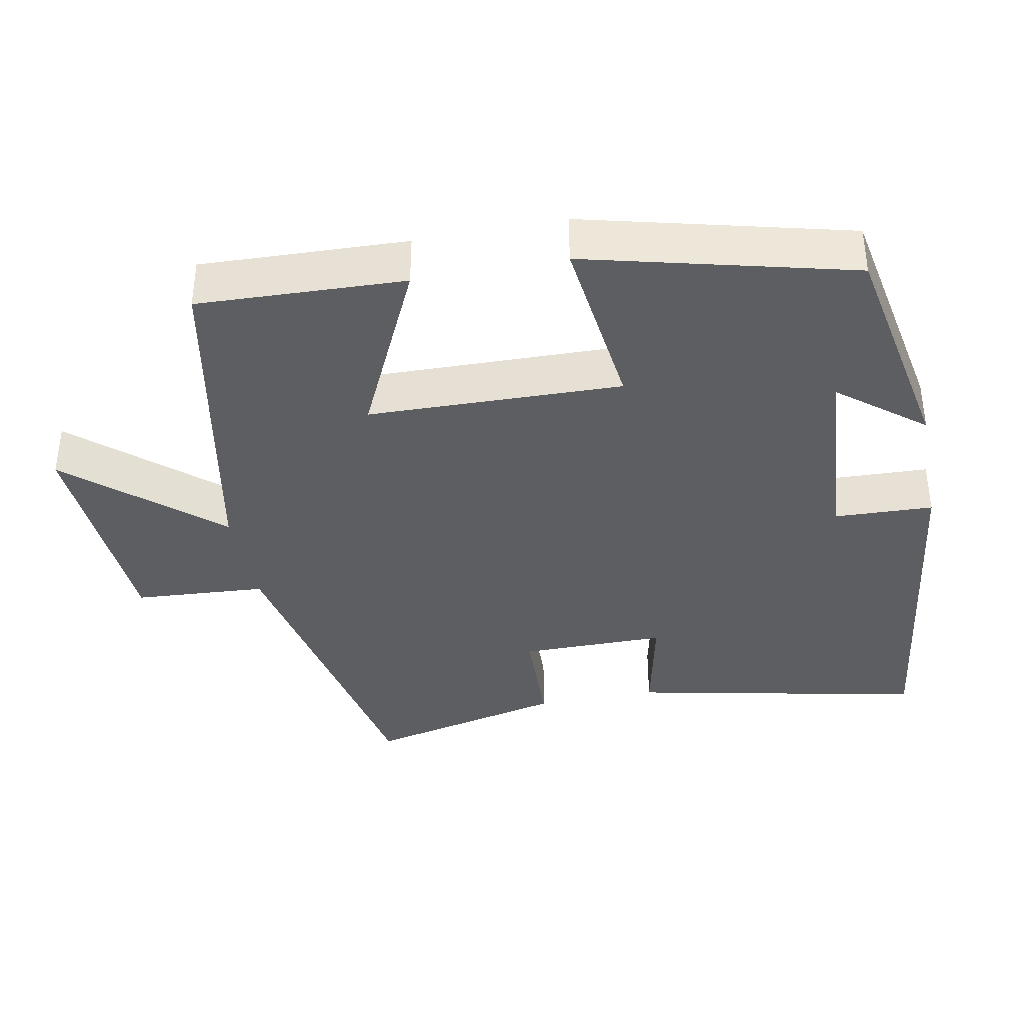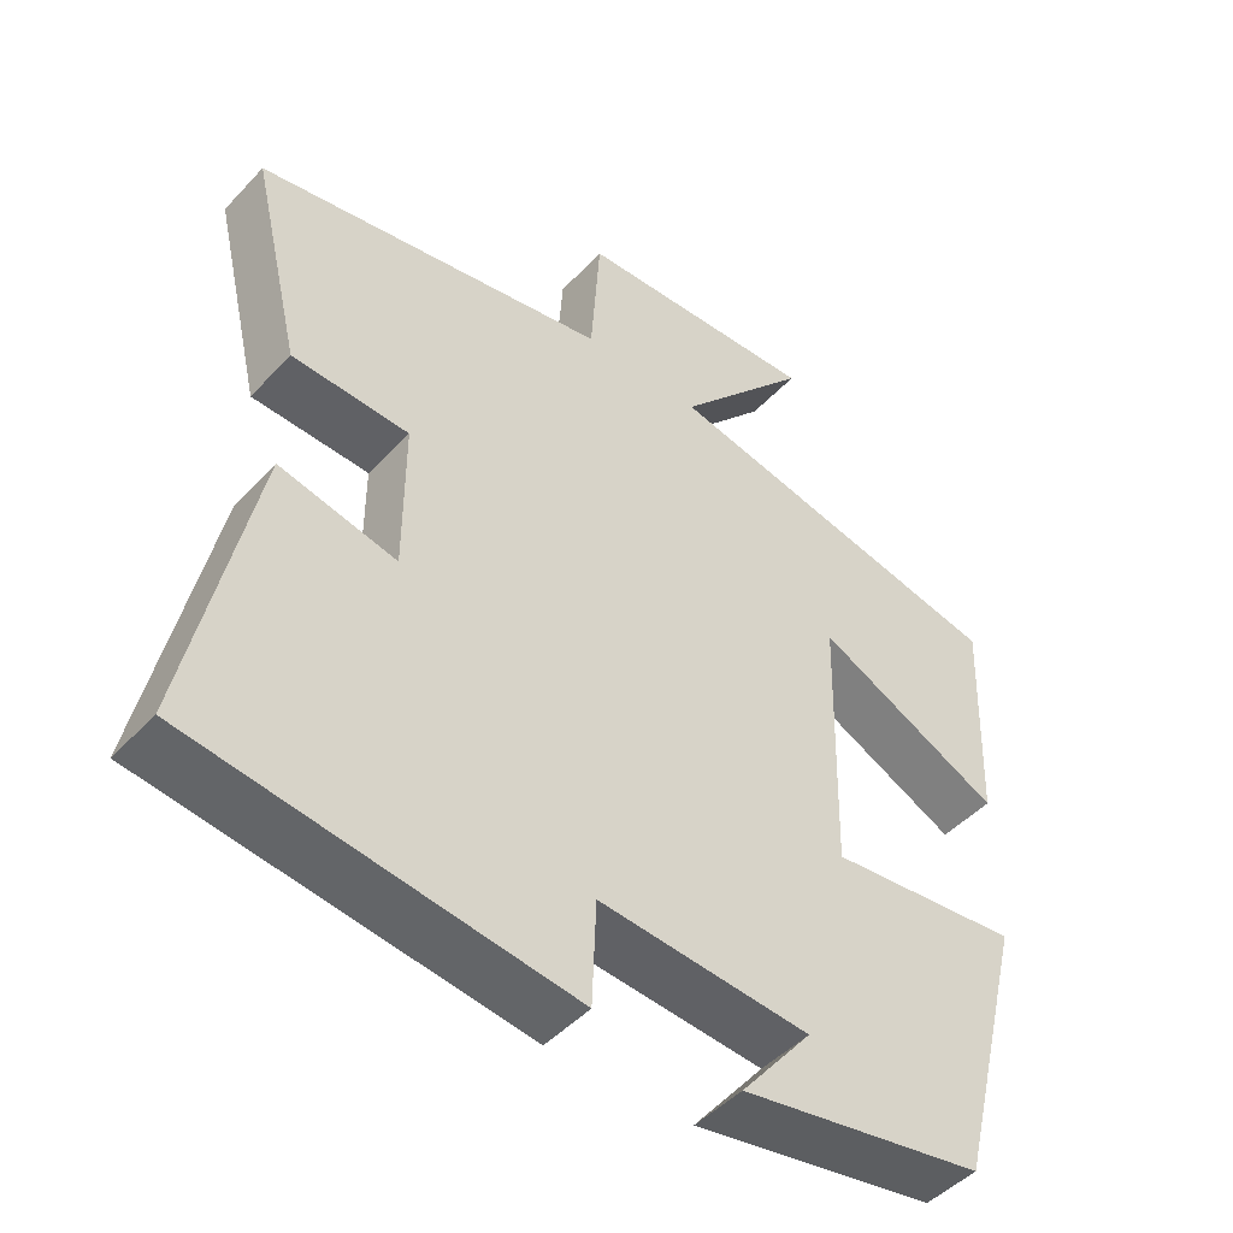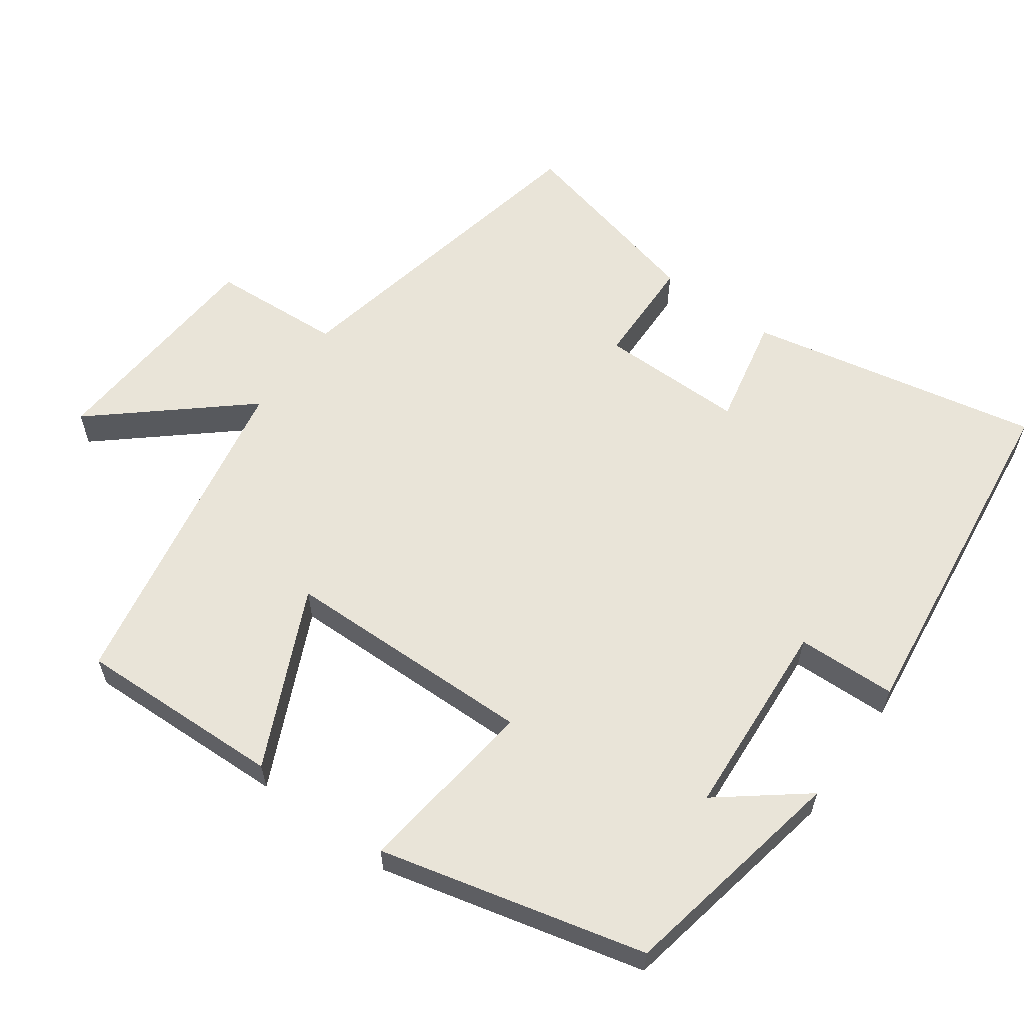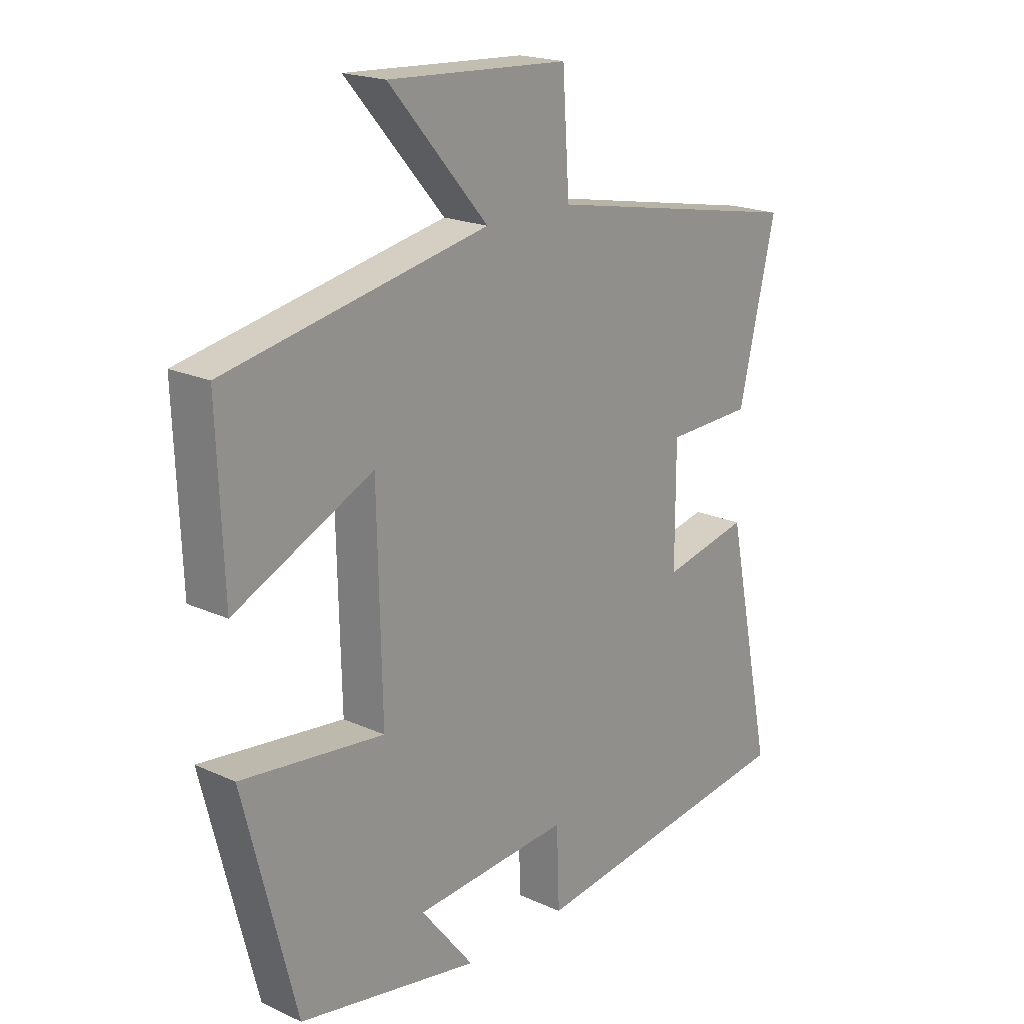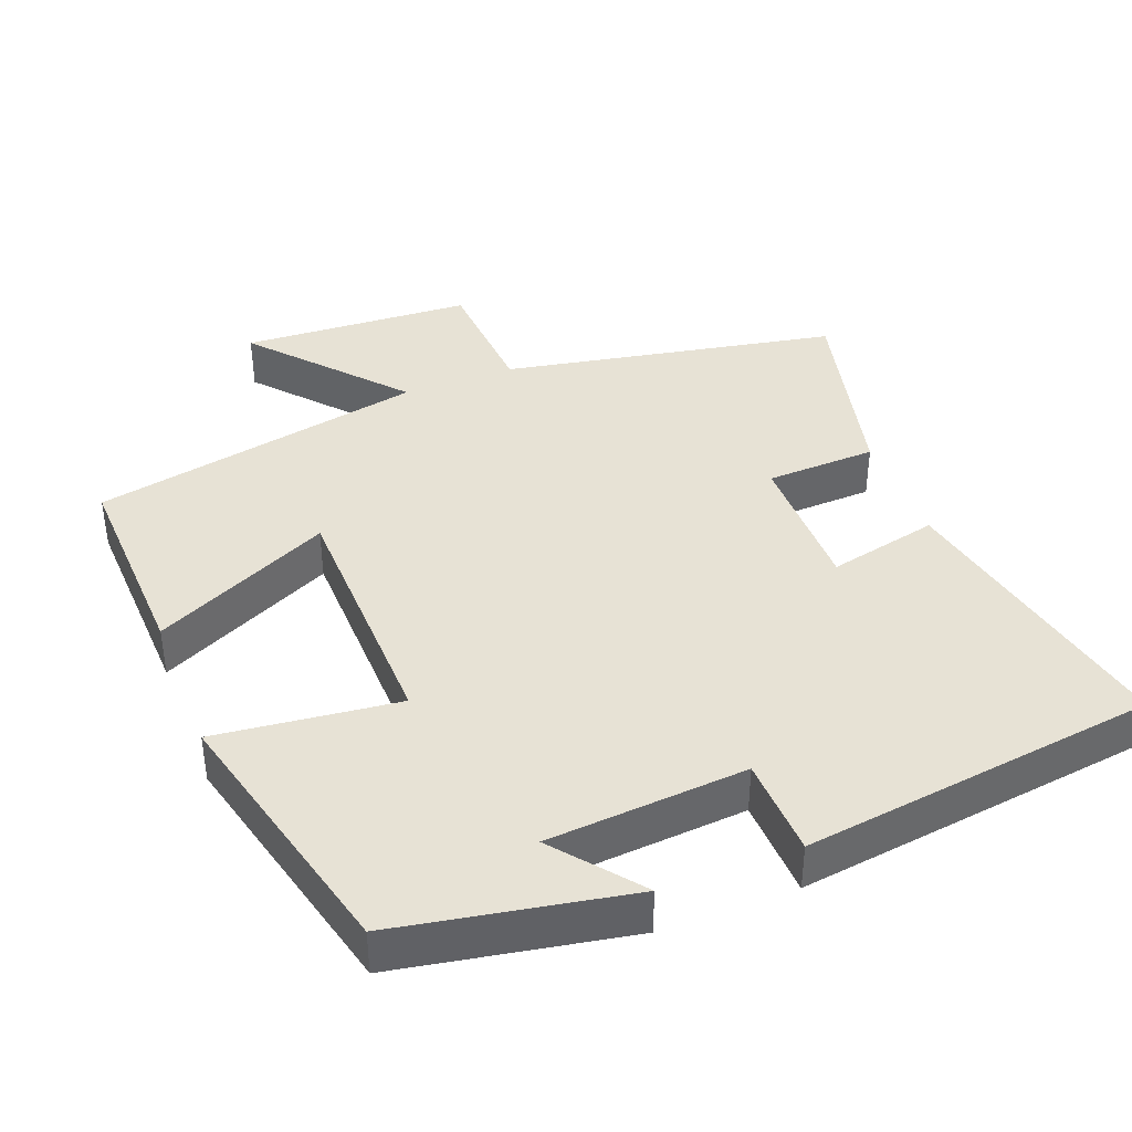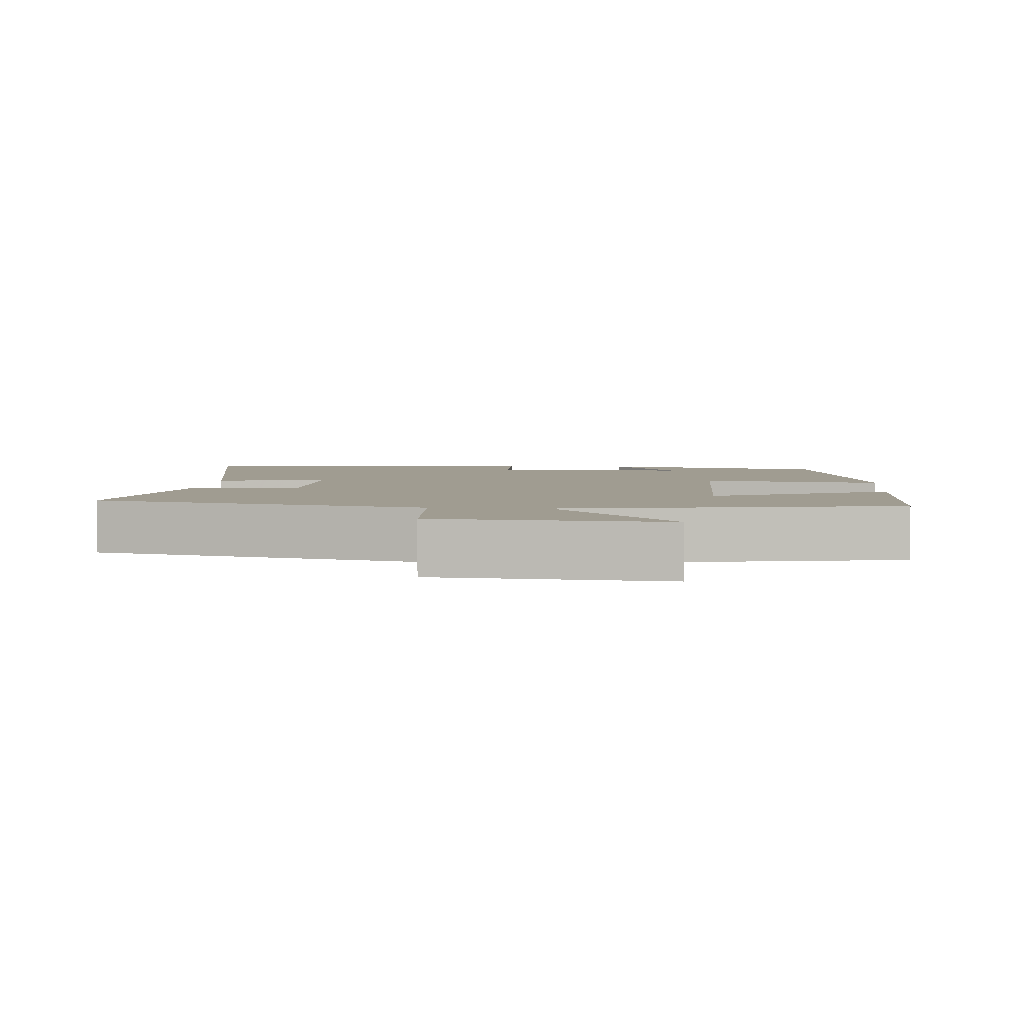
<metadata>
{"format":"obj","ext":"obj","renderer":"f3d","projection":"perspective","resolution":1024,"background":"white","views":[{"elev":-37.7,"azim":101.0,"up":"+Y"},{"elev":-47.3,"azim":-40.3,"up":"+Z"},{"elev":59.8,"azim":126.2,"up":"+Y"},{"elev":19.7,"azim":130.3,"up":"+Z"},{"elev":40.1,"azim":158.8,"up":"+Y"},{"elev":4.3,"azim":5.6,"up":"+Y"}]}
</metadata>
<code>
v -0.565 0.07 0.411
v -0.105 0.07 0.5
v -0.093 0.07 0.681
v 0.225 0.07 0.699
v 0.051 0.07 0.5
v 0.511 0.07 0.409
v 0.5 0.07 0.126
v 0.257 0.07 0.241
v 0.249 0.07 -0.107
v 0.5 0.07 -0.078
v 0.408 0.07 -0.441
v 0.09 0.07 -0.5
v 0.183 0.07 -0.384
v -0.091 0.07 -0.364
v -0.096 0.07 -0.5
v -0.584 0.07 -0.437
v -0.5 0.07 -0.035
v -0.348 0.07 -0.068
v -0.348 0.07 0.132
v -0.5 0.07 0.137
v -0.565 0 0.411
v -0.105 0 0.5
v -0.093 0 0.681
v 0.225 0 0.699
v 0.051 0 0.5
v 0.511 0 0.409
v 0.5 0 0.126
v 0.257 0 0.241
v 0.249 0 -0.107
v 0.5 0 -0.078
v 0.408 0 -0.441
v 0.09 0 -0.5
v 0.183 0 -0.384
v -0.091 0 -0.364
v -0.096 0 -0.5
v -0.584 0 -0.437
v -0.5 0 -0.035
v -0.348 0 -0.068
v -0.348 0 0.132
v -0.5 0 0.137
f 19 20 1 2
f 18 19 2
f 15 16 17 18
f 14 15 18 2
f 13 14 2 3
f 10 11 12 13
f 9 10 13
f 8 9 13 3
f 5 6 7 8
f 5 8 3
f 3 4 5
f 22 21 40 39
f 22 39 38
f 38 37 36 35
f 22 38 35 34
f 23 22 34 33
f 33 32 31 30
f 33 30 29
f 23 33 29 28
f 28 27 26 25
f 23 28 25
f 25 24 23
f 1 21 22 2
f 2 22 23 3
f 3 23 24 4
f 4 24 25 5
f 5 25 26 6
f 6 26 27 7
f 7 27 28 8
f 8 28 29 9
f 9 29 30 10
f 10 30 31 11
f 11 31 32 12
f 12 32 33 13
f 13 33 34 14
f 14 34 35 15
f 15 35 36 16
f 16 36 37 17
f 17 37 38 18
f 18 38 39 19
f 19 39 40 20
f 20 40 21 1

</code>
